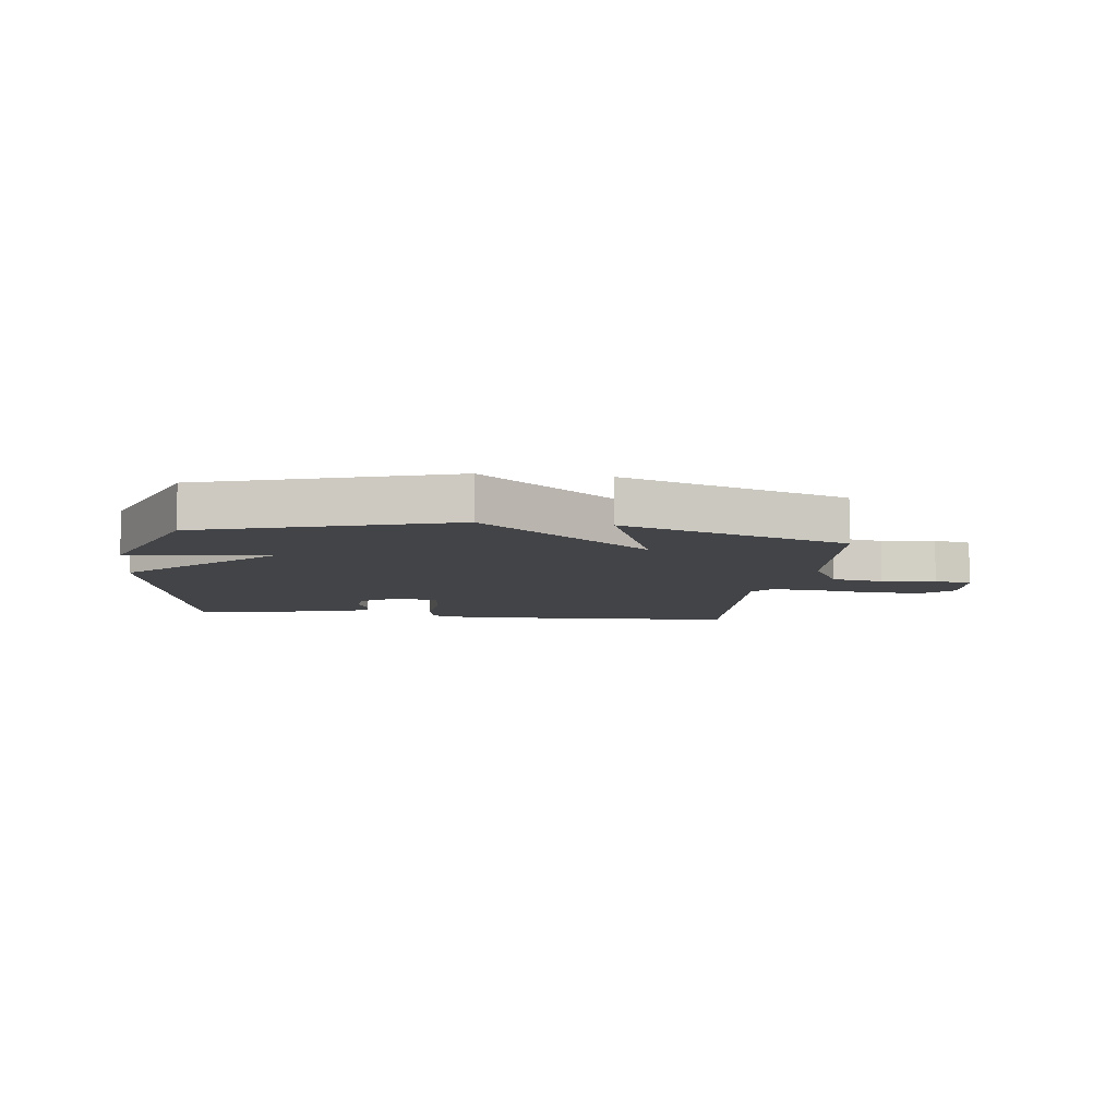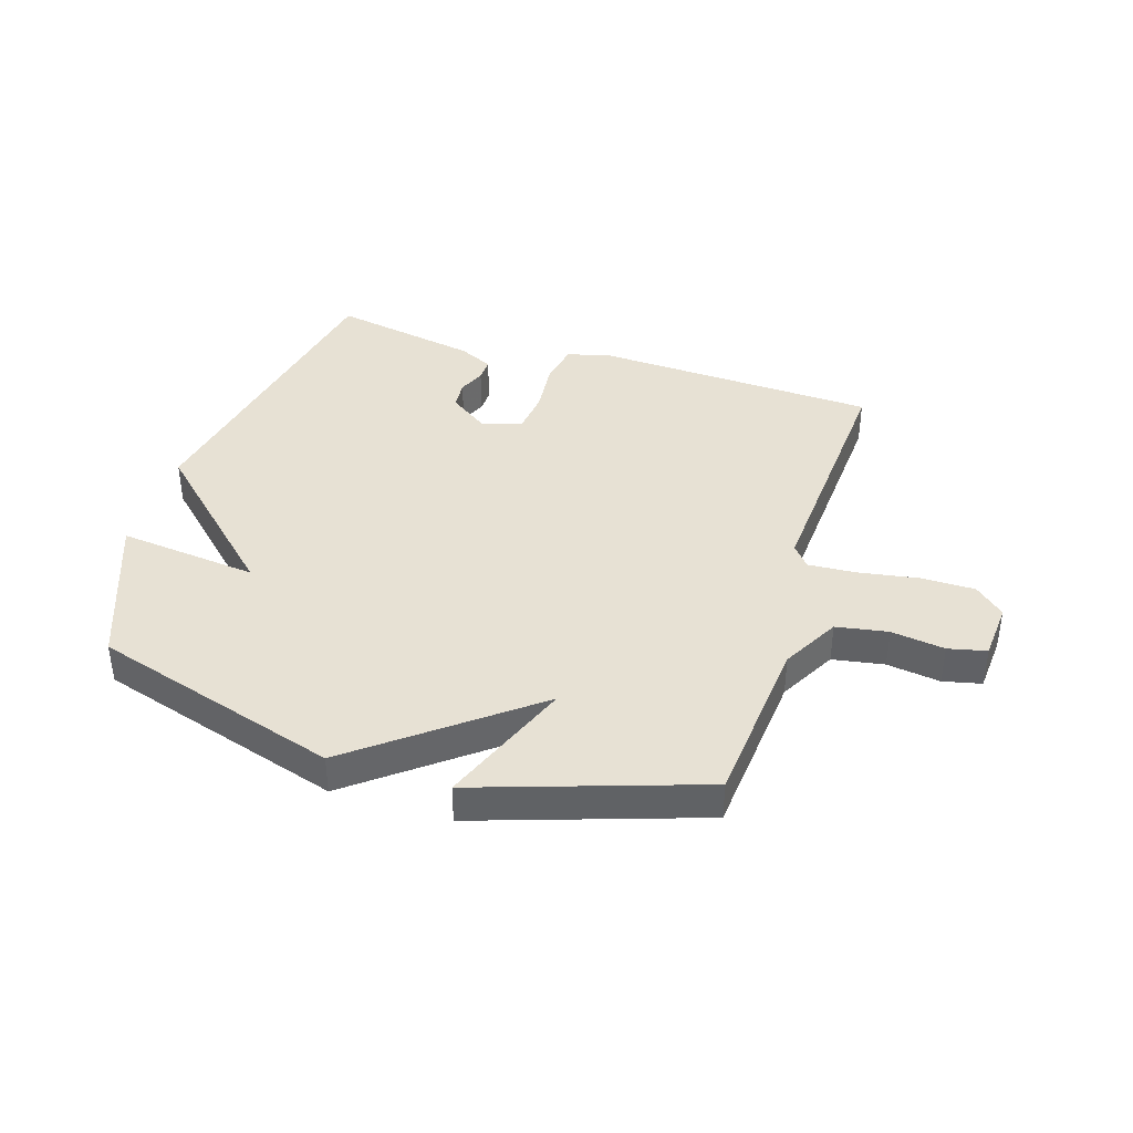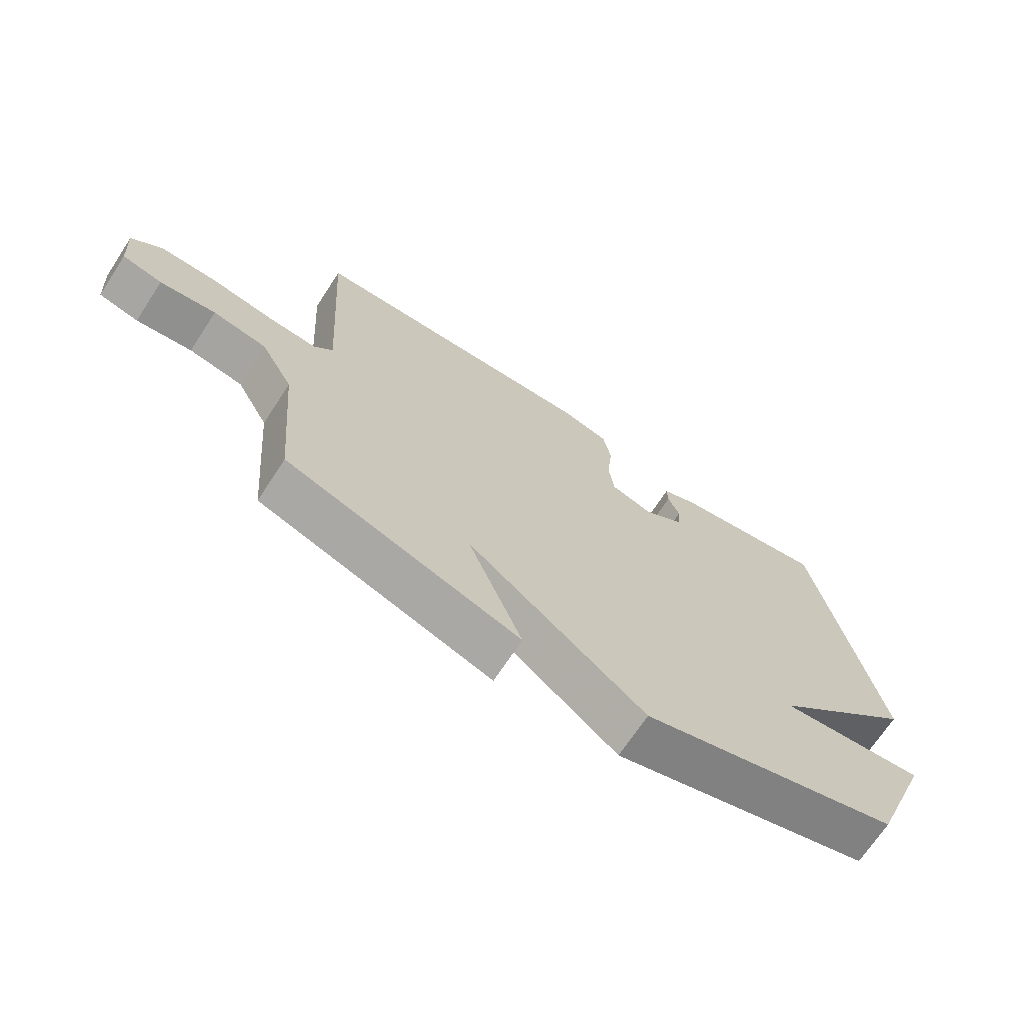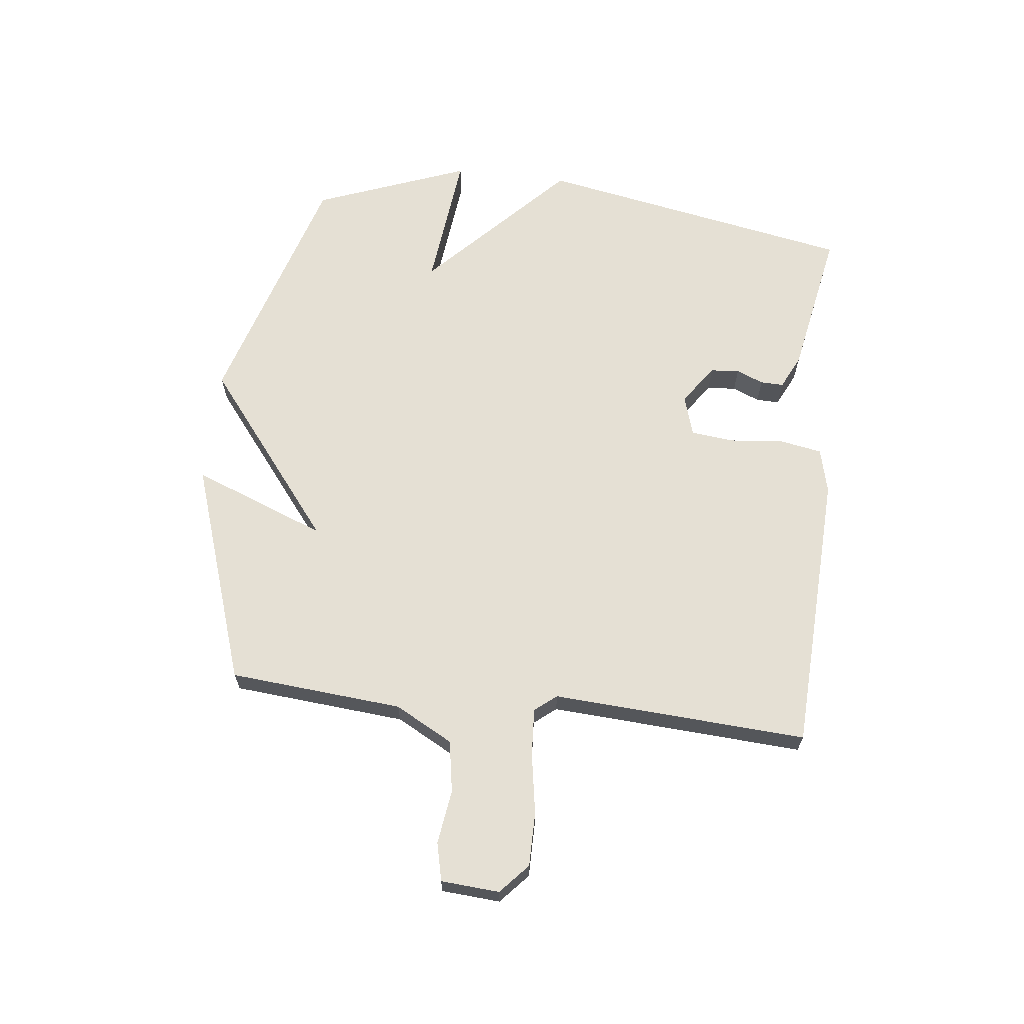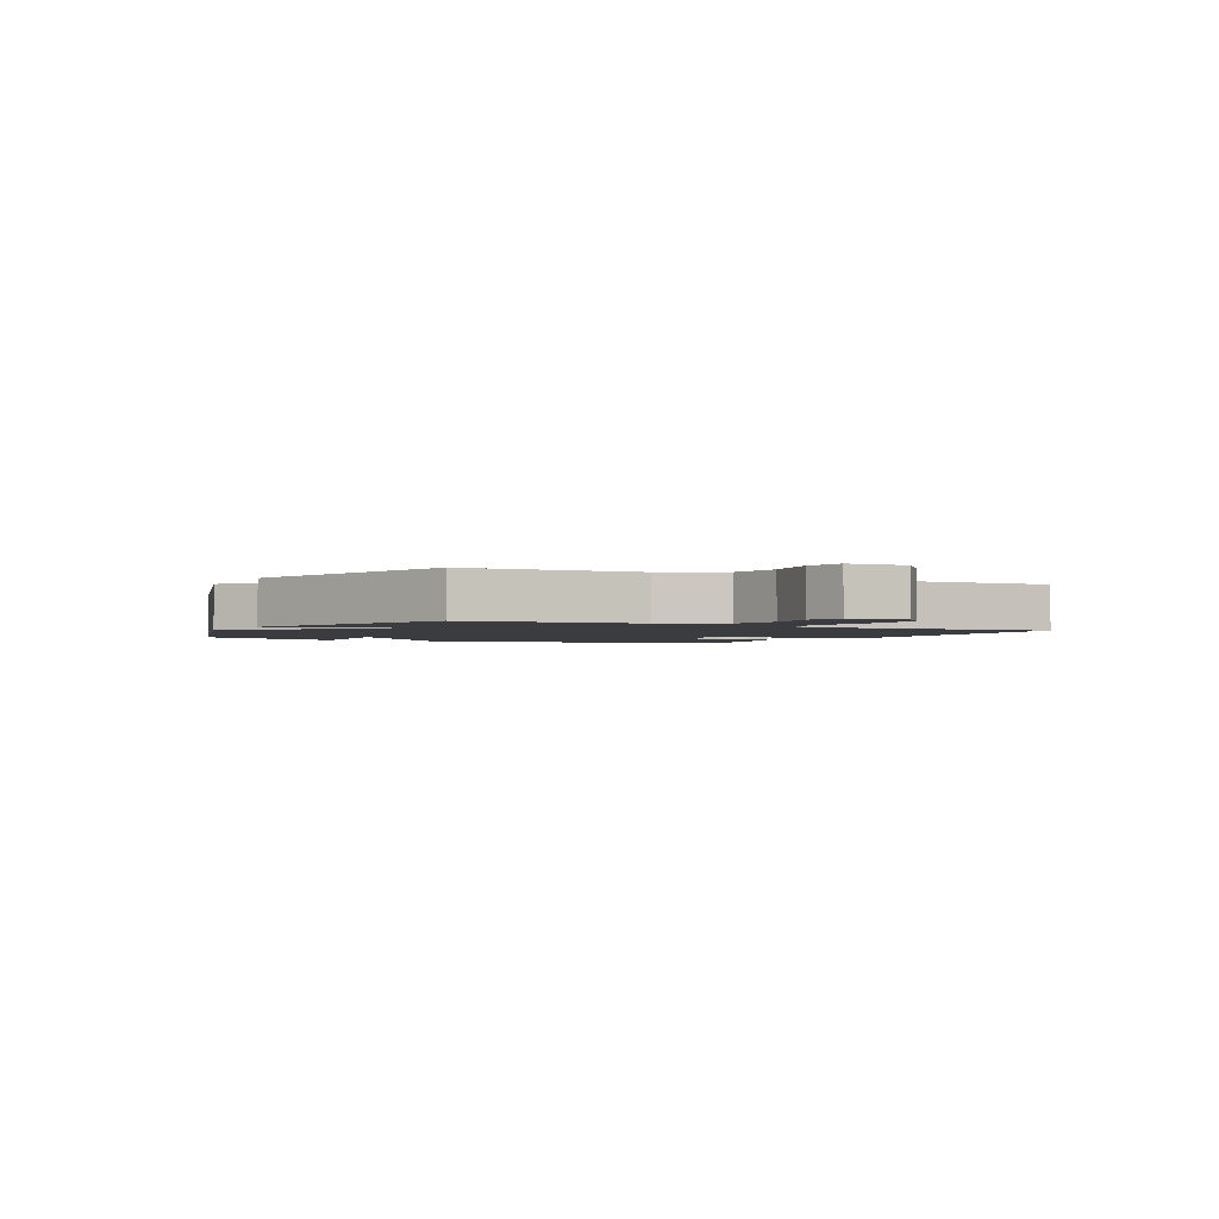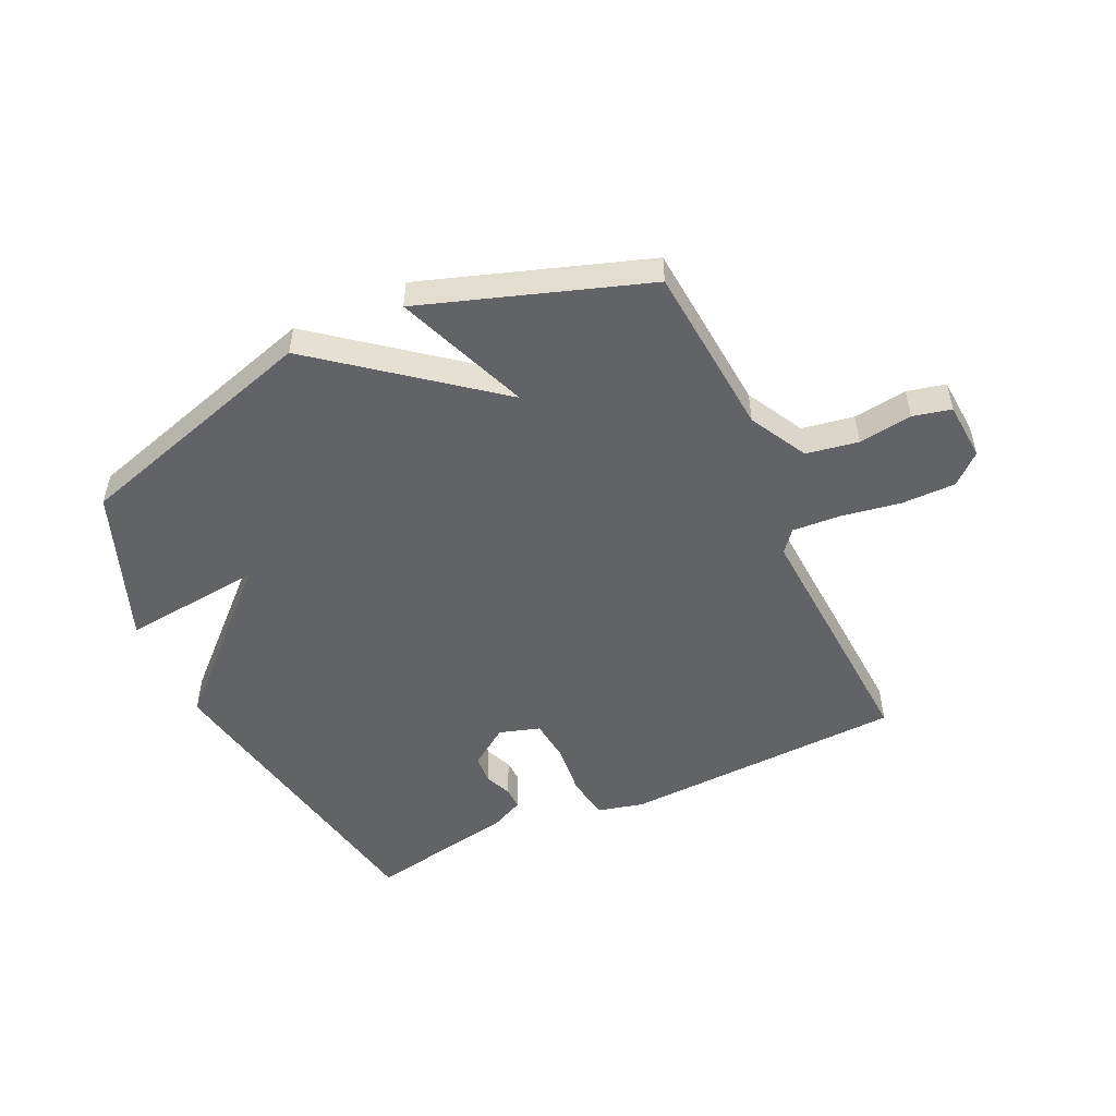
<metadata>
{"format":"obj","ext":"obj","renderer":"f3d","projection":"perspective","resolution":1024,"background":"white","views":[{"elev":-8.3,"azim":172.7,"up":"+Y"},{"elev":39.6,"azim":-162.4,"up":"+Y"},{"elev":-69.7,"azim":-33.2,"up":"+Z"},{"elev":65.4,"azim":-83.4,"up":"+Y"},{"elev":-2.1,"azim":-117.9,"up":"+Y"},{"elev":-50.8,"azim":-155.1,"up":"+Y"}]}
</metadata>
<code>
v 0.5 0.07 0.5
v 0.6 0.07 -0.039
v 0.362 0.07 -0.265
v 0.6 0.07 -0.239
v 0.5 0.07 -0.5
v 0.079 0.07 -0.627
v -0.209 0.07 -0.4
v -0.121 0.07 -0.627
v -0.5 0.07 -0.5
v -0.525 0.07 -0.206
v -0.578 0.07 -0.108
v -0.666 0.07 -0.093
v -0.757 0.07 -0.106
v -0.822 0.07 -0.091
v -0.829 0.07 0.008
v -0.779 0.07 0.053
v -0.687 0.07 0.053
v -0.585 0.07 0.036
v -0.504 0.07 0.031
v -0.474 0.07 0.068
v -0.5 0.07 0.5
v -0.019 0.07 0.521
v 0.058 0.07 0.502
v 0.071 0.07 0.429
v 0.062 0.07 0.338
v 0.07 0.07 0.265
v 0.139 0.07 0.244
v 0.206 0.07 0.291
v 0.21 0.07 0.34
v 0.191 0.07 0.386
v 0.19 0.07 0.425
v 0.248 0.07 0.453
v 0.5 0 0.5
v 0.6 0 -0.039
v 0.362 0 -0.265
v 0.6 0 -0.239
v 0.5 0 -0.5
v 0.079 0 -0.627
v -0.209 0 -0.4
v -0.121 0 -0.627
v -0.5 0 -0.5
v -0.525 0 -0.206
v -0.578 0 -0.108
v -0.666 0 -0.093
v -0.757 0 -0.106
v -0.822 0 -0.091
v -0.829 0 0.008
v -0.779 0 0.053
v -0.687 0 0.053
v -0.585 0 0.036
v -0.504 0 0.031
v -0.474 0 0.068
v -0.5 0 0.5
v -0.019 0 0.521
v 0.058 0 0.502
v 0.071 0 0.429
v 0.062 0 0.338
v 0.07 0 0.265
v 0.139 0 0.244
v 0.206 0 0.291
v 0.21 0 0.34
v 0.191 0 0.386
v 0.19 0 0.425
v 0.248 0 0.453
f 32 1 2
f 31 32 2
f 30 31 2
f 29 30 2
f 28 29 2 3
f 27 28 3
f 26 27 3
f 23 24 25
f 22 23 25
f 21 22 25
f 20 21 25
f 19 20 25 26
f 16 17 18
f 15 16 18
f 14 15 18
f 13 14 18
f 12 13 18
f 11 12 18 19
f 19 26 3
f 11 19 3
f 10 11 3
f 7 8 9 10
f 5 6 7
f 4 5 7
f 3 4 7
f 3 7 10
f 34 33 64
f 34 64 63
f 34 63 62
f 34 62 61
f 35 34 61 60
f 35 60 59
f 35 59 58
f 57 56 55
f 57 55 54
f 57 54 53
f 57 53 52
f 58 57 52 51
f 50 49 48
f 50 48 47
f 50 47 46
f 50 46 45
f 50 45 44
f 51 50 44 43
f 35 58 51
f 35 51 43
f 35 43 42
f 42 41 40 39
f 39 38 37
f 39 37 36
f 39 36 35
f 42 39 35
f 1 33 34 2
f 2 34 35 3
f 3 35 36 4
f 4 36 37 5
f 5 37 38 6
f 6 38 39 7
f 7 39 40 8
f 8 40 41 9
f 9 41 42 10
f 10 42 43 11
f 11 43 44 12
f 12 44 45 13
f 13 45 46 14
f 14 46 47 15
f 15 47 48 16
f 16 48 49 17
f 17 49 50 18
f 18 50 51 19
f 19 51 52 20
f 20 52 53 21
f 21 53 54 22
f 22 54 55 23
f 23 55 56 24
f 24 56 57 25
f 25 57 58 26
f 26 58 59 27
f 27 59 60 28
f 28 60 61 29
f 29 61 62 30
f 30 62 63 31
f 31 63 64 32
f 32 64 33 1

</code>
